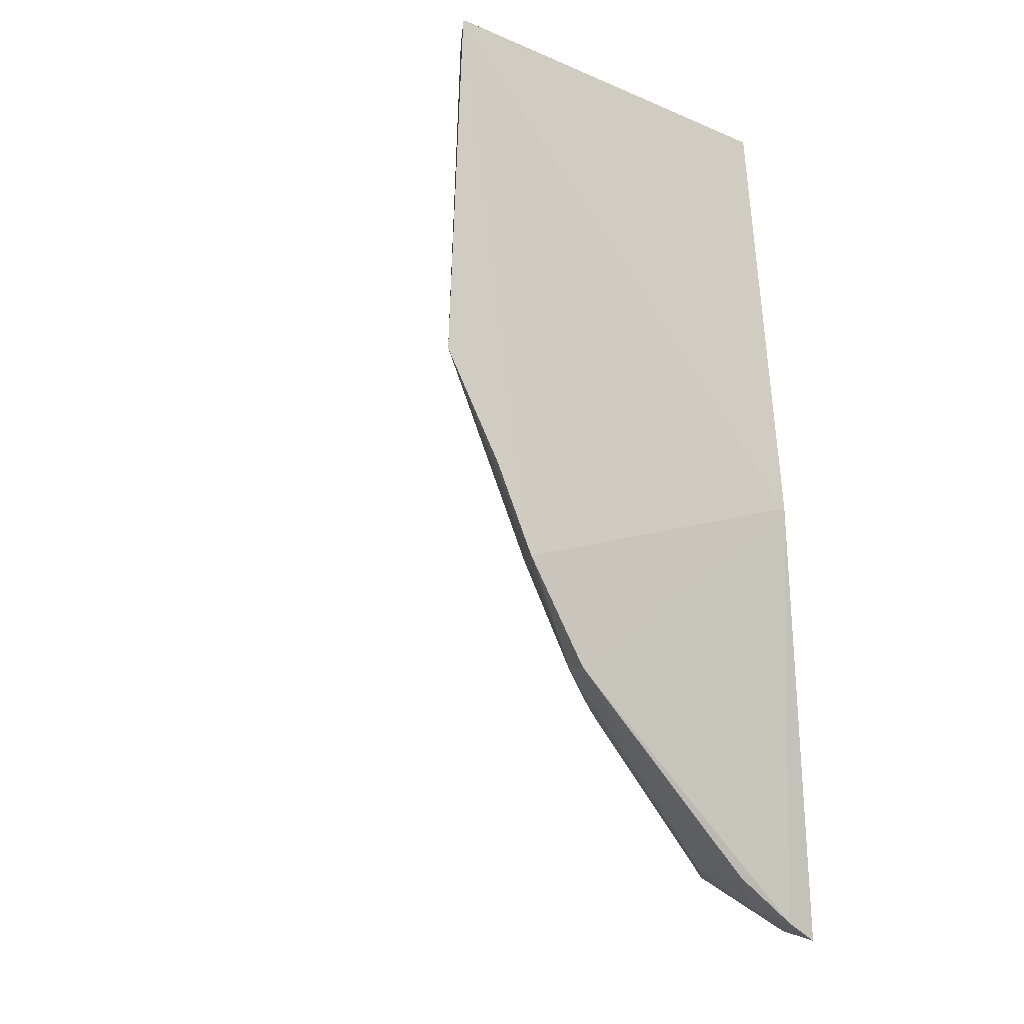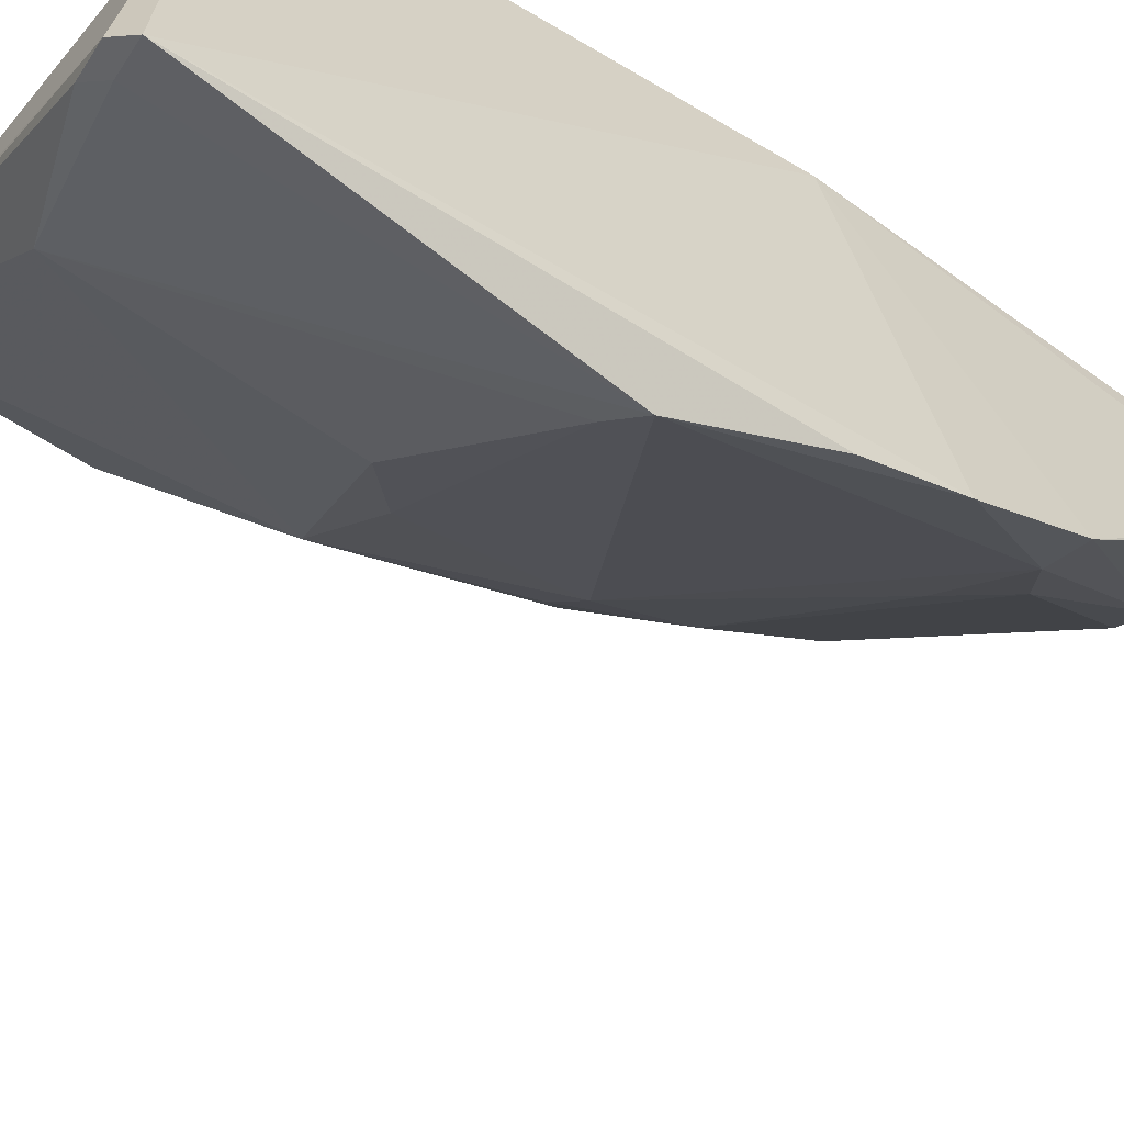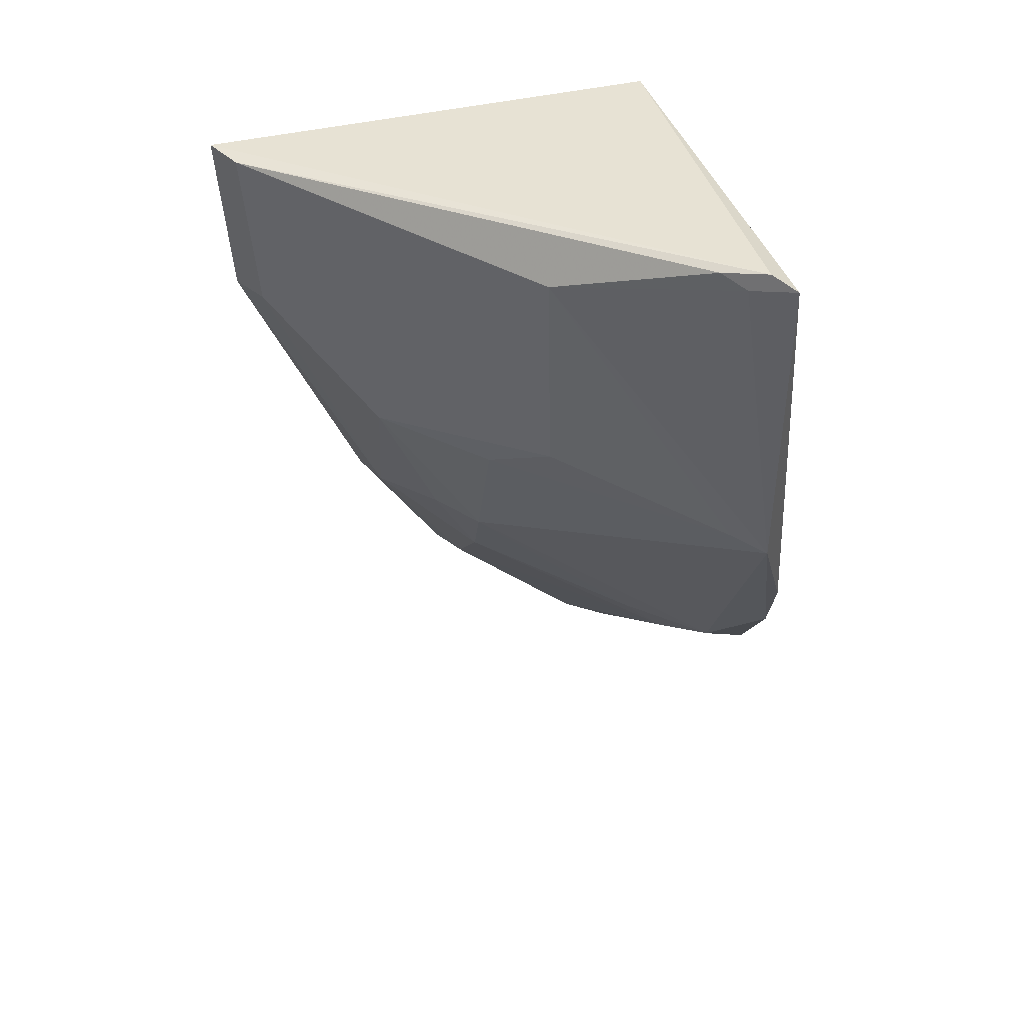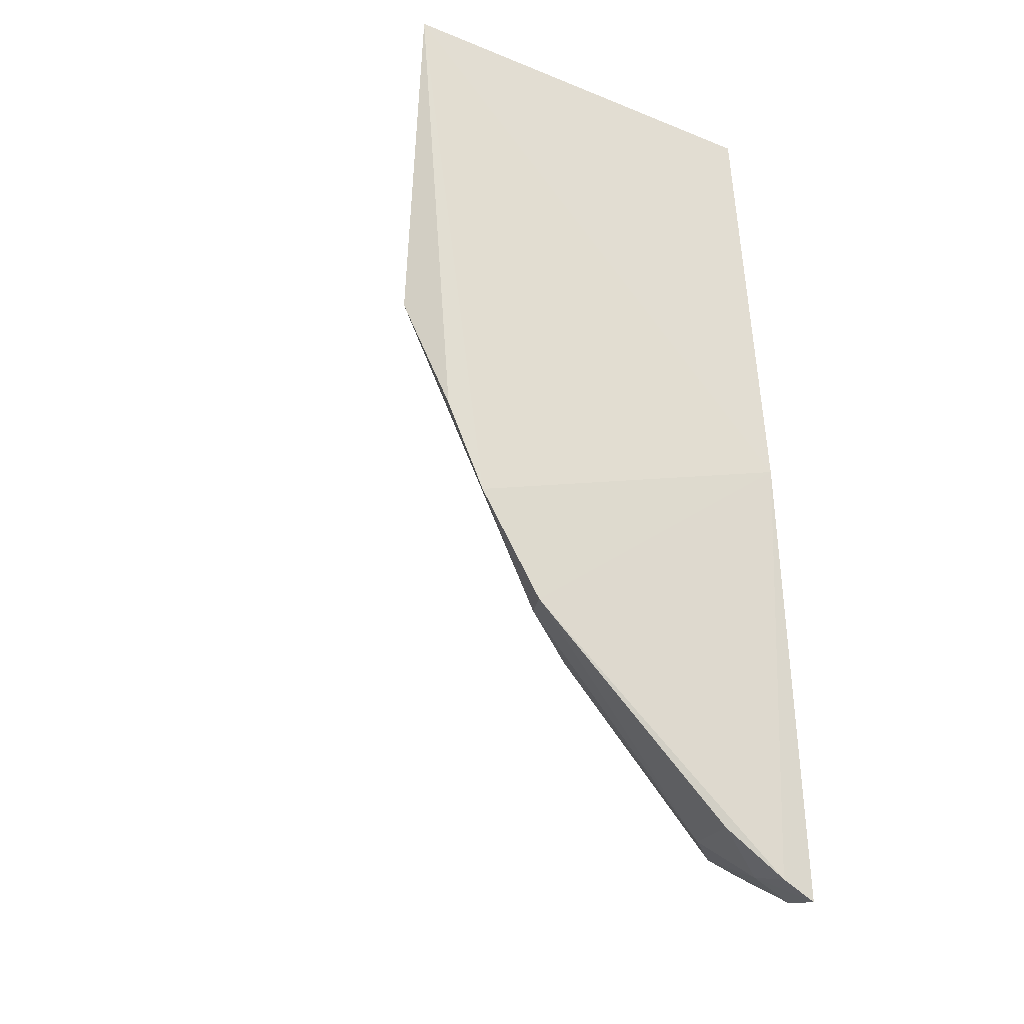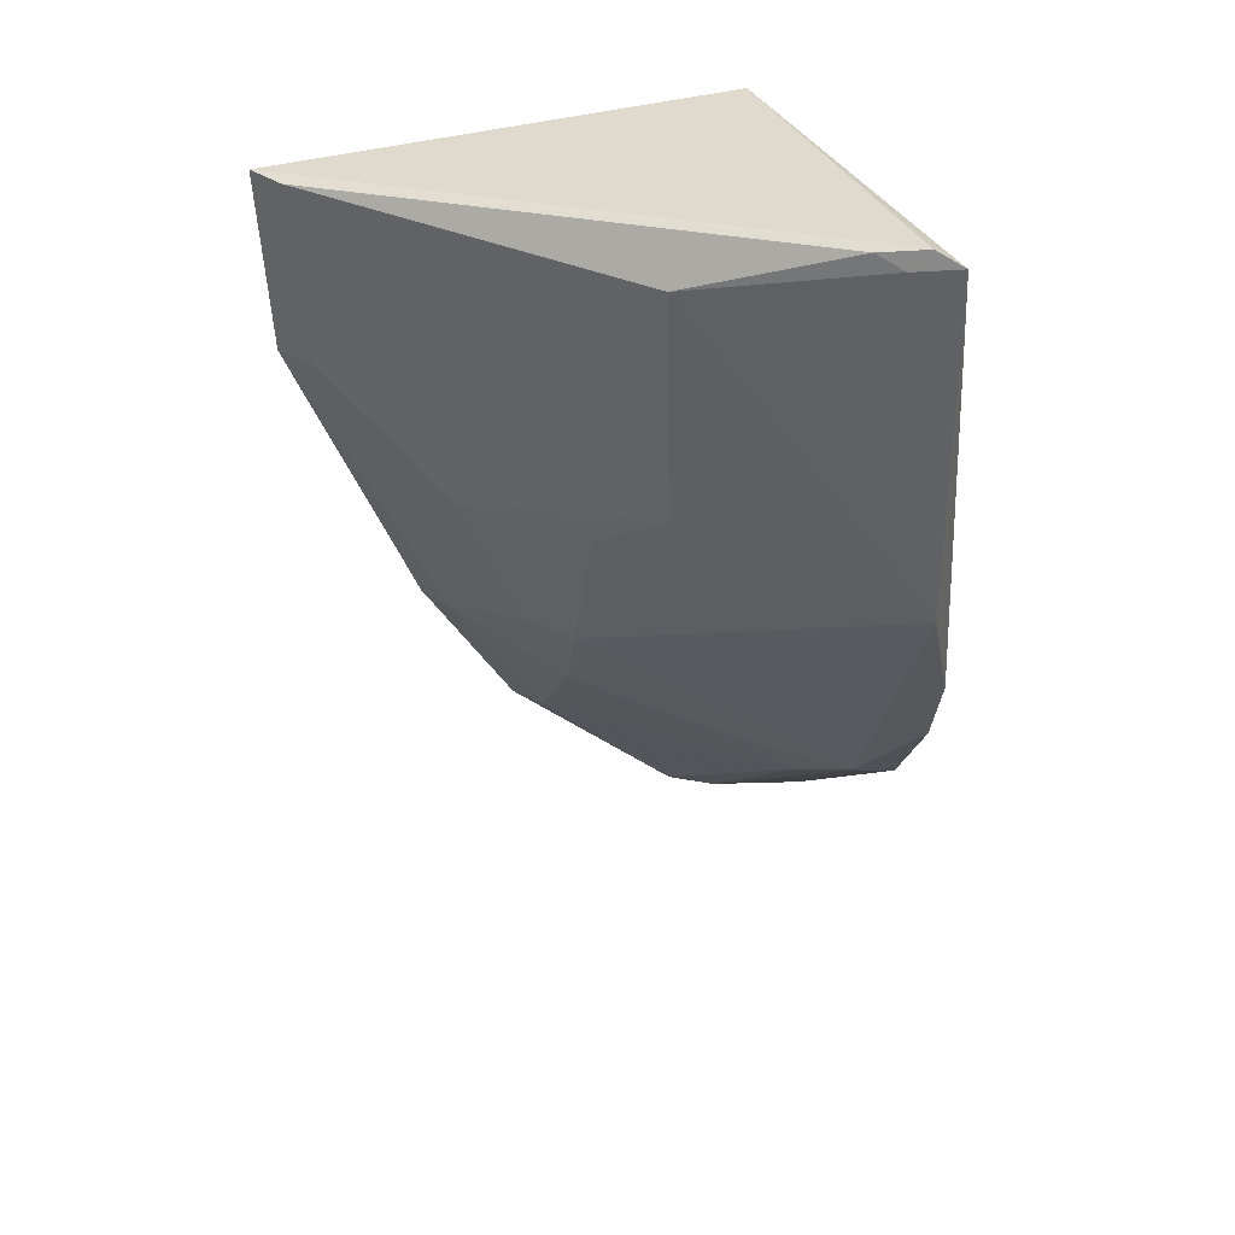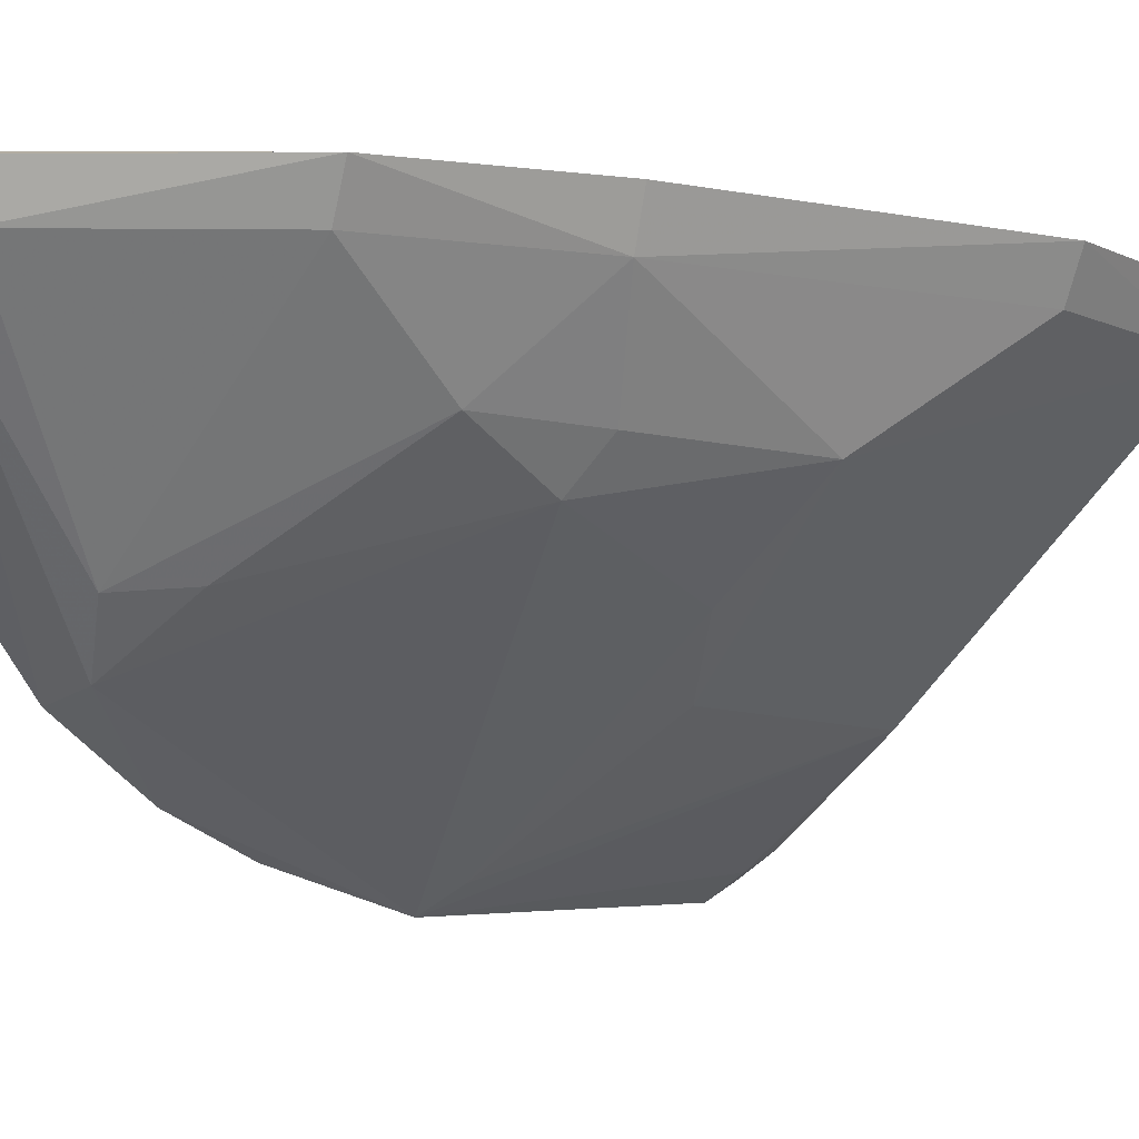
<metadata>
{"format":"obj","ext":"obj","renderer":"f3d","projection":"perspective","resolution":1024,"background":"white","views":[{"elev":-10.8,"azim":56.8,"up":"+Z"},{"elev":-57.3,"azim":50.9,"up":"+Y"},{"elev":48.7,"azim":-15.2,"up":"+Z"},{"elev":-22.7,"azim":65.9,"up":"+Z"},{"elev":41.0,"azim":-19.6,"up":"+Z"},{"elev":-6.4,"azim":-142.9,"up":"+Y"}]}
</metadata>
<code>
v -0.09903 -0.3746 0.0225
v -0.0866 -0.3429 -0.163
v -0.1061 -0.2652 0.01128
v -0.2324 -0.2602 0.01014
v -0.1538 -0.3395 -0.05952
v -0.08901 -0.2603 -0.2372
v -0.1052 -0.3697 0.02593
v -0.09099 -0.2652 -0.1099
v -0.09931 -0.3788 -0.07528
v -0.23 -0.2578 -0.04425
v -0.1555 -0.3408 0.008234
v -0.0869 -0.3595 -0.1336
v -0.08815 -0.2698 -0.2321
v -0.1036 -0.2589 -0.2348
v -0.1962 -0.2981 -0.0731
v -0.1166 -0.3635 0.02386
v -0.1104 -0.3684 0.02043
v -0.1087 -0.3725 -0.0716
v -0.08897 -0.369 -0.1086
v -0.1024 -0.2703 -0.2289
v -0.2241 -0.2694 -0.04185
v -0.1662 -0.2952 -0.1445
v -0.2269 -0.2711 0.01121
v -0.1679 -0.3081 -0.1191
v -0.08865 -0.2868 -0.2194
v -0.1924 -0.2702 -0.1312
v -0.09781 -0.3396 -0.1622
v -0.1713 -0.2584 -0.1802
v -0.168 -0.3234 -0.0737
v -0.1792 -0.2966 -0.1178
v -0.1216 -0.3234 -0.1586
v -0.115 -0.281 -0.2171
v -0.1655 -0.2699 -0.1773
v -0.197 -0.258 -0.1339
v -0.1089 -0.3249 -0.172
v -0.1288 -0.2606 -0.2223
v -0.126 -0.2716 -0.2191
f 7 1 3
f 7 3 4
f 8 3 1
f 8 6 3
f 10 4 3
f 12 8 1
f 12 2 8
f 13 8 2
f 13 6 8
f 14 10 3
f 14 3 6
f 15 5 11
f 16 1 7
f 17 11 9
f 17 9 1
f 17 16 11
f 17 1 16
f 18 11 5
f 18 9 11
f 19 12 1
f 19 1 9
f 19 9 12
f 20 14 6
f 20 6 13
f 23 16 7
f 23 7 4
f 23 11 16
f 23 4 10
f 23 10 21
f 23 21 15
f 23 15 11
f 24 9 18
f 25 20 13
f 25 13 2
f 26 21 10
f 26 15 21
f 27 2 12
f 27 12 9
f 27 9 24
f 29 24 18
f 29 18 5
f 29 5 15
f 29 15 24
f 30 24 15
f 30 15 26
f 30 26 22
f 30 22 24
f 31 27 24
f 31 24 22
f 32 25 2
f 32 2 27
f 32 20 25
f 33 22 26
f 33 26 28
f 34 28 26
f 34 26 10
f 34 10 14
f 34 14 28
f 35 32 27
f 35 27 31
f 35 31 22
f 35 22 33
f 36 28 14
f 37 14 20
f 37 20 32
f 37 36 14
f 37 33 28
f 37 28 36
f 37 35 33
f 37 32 35

</code>
